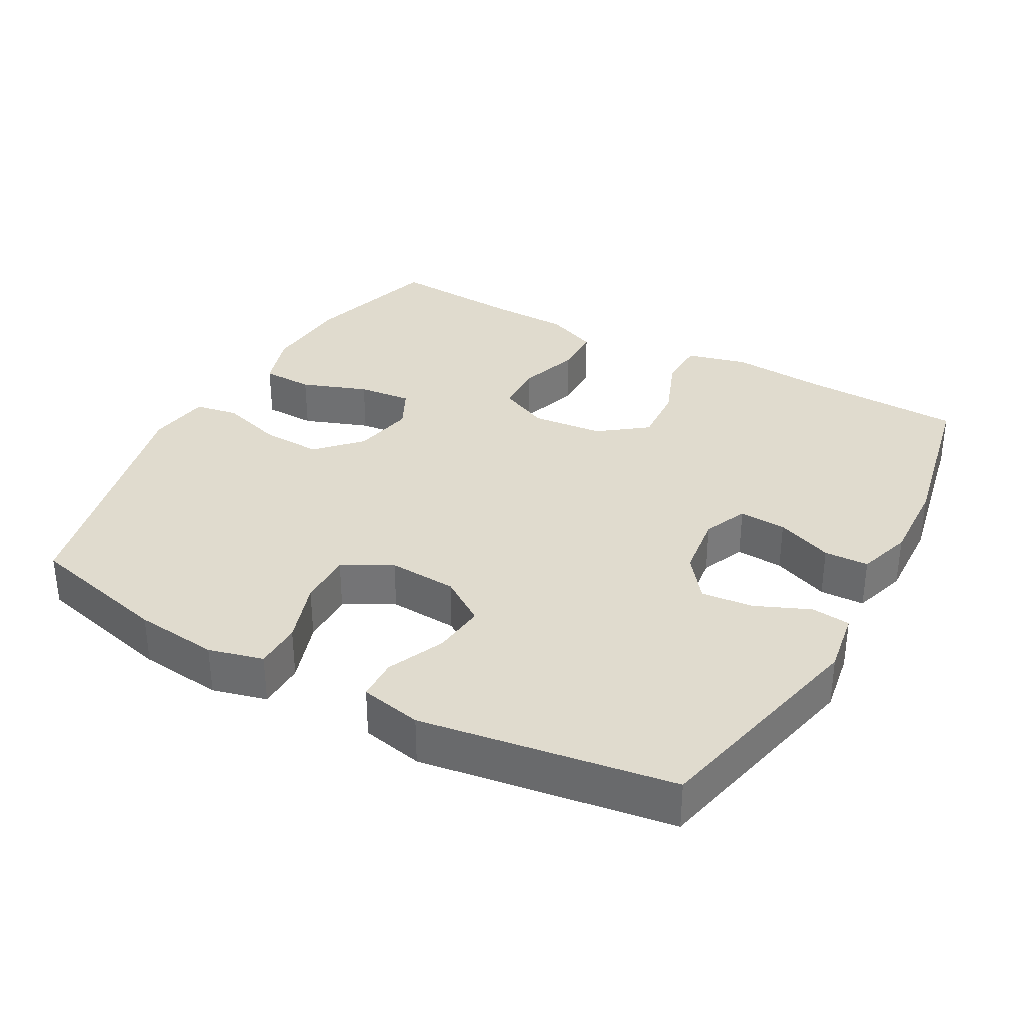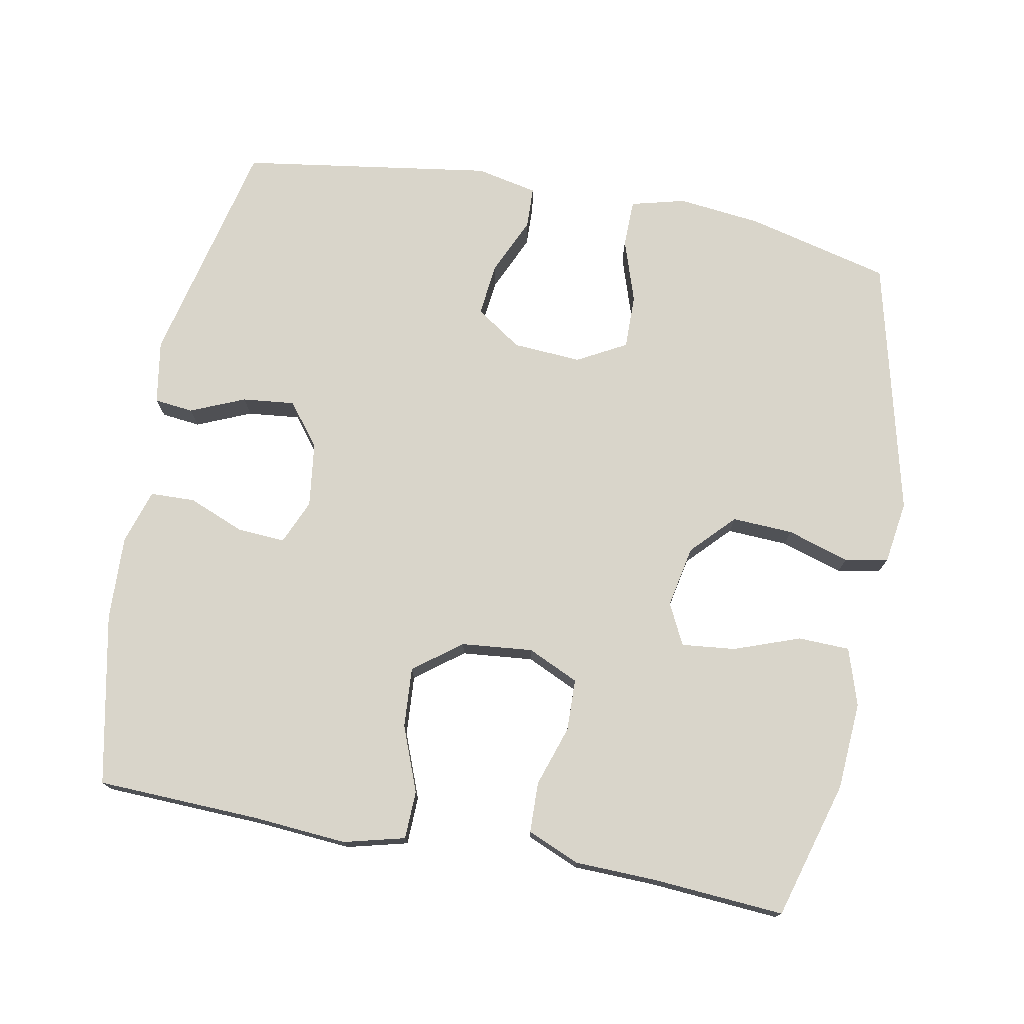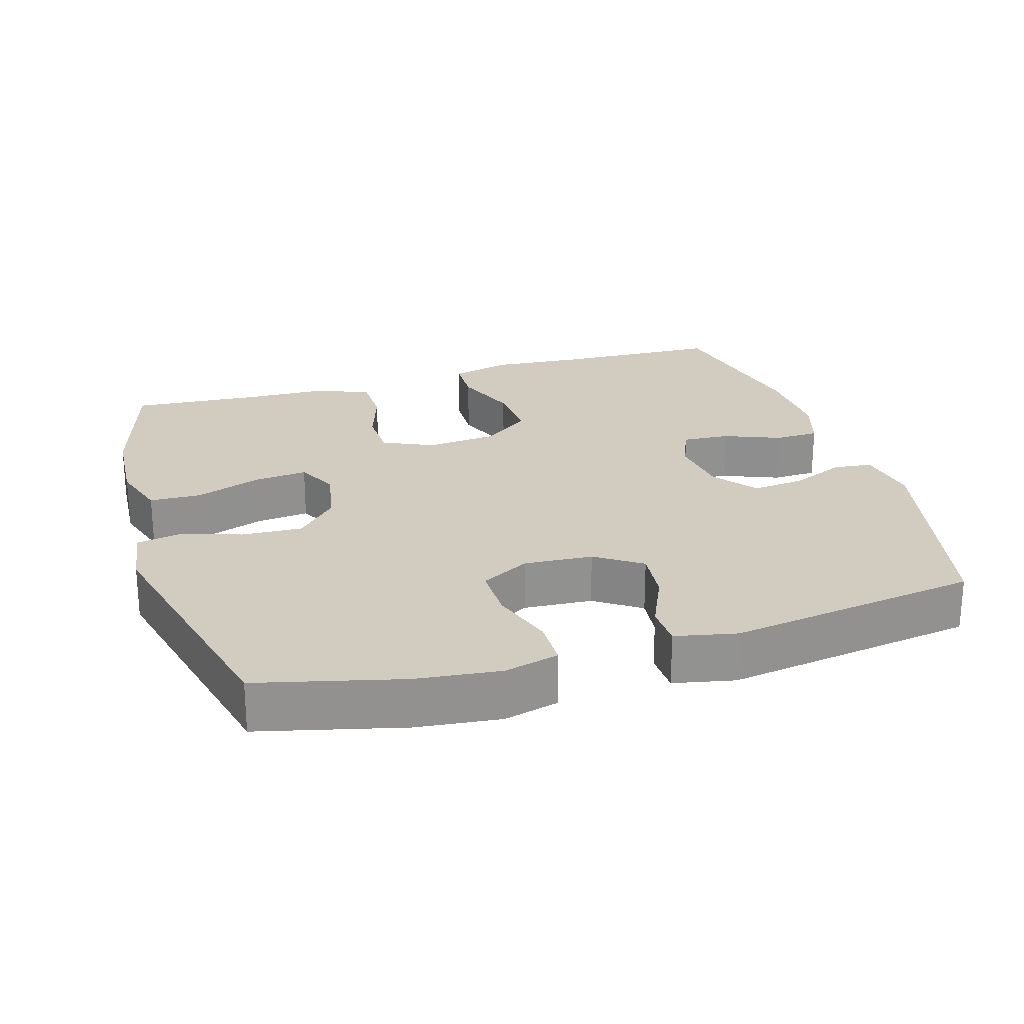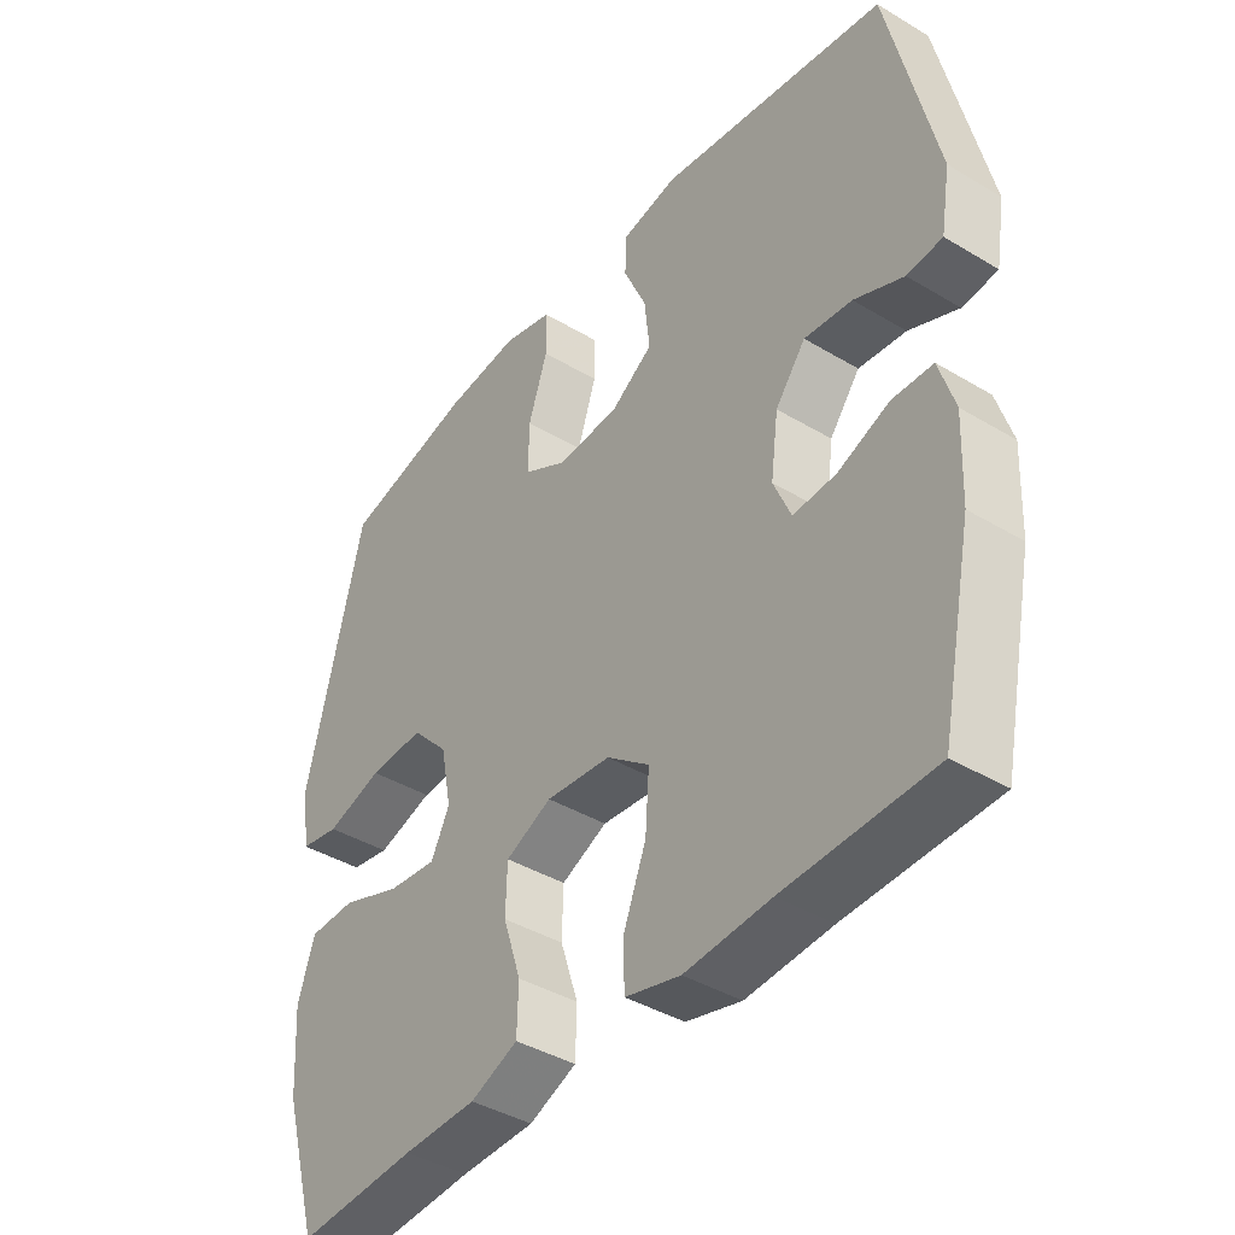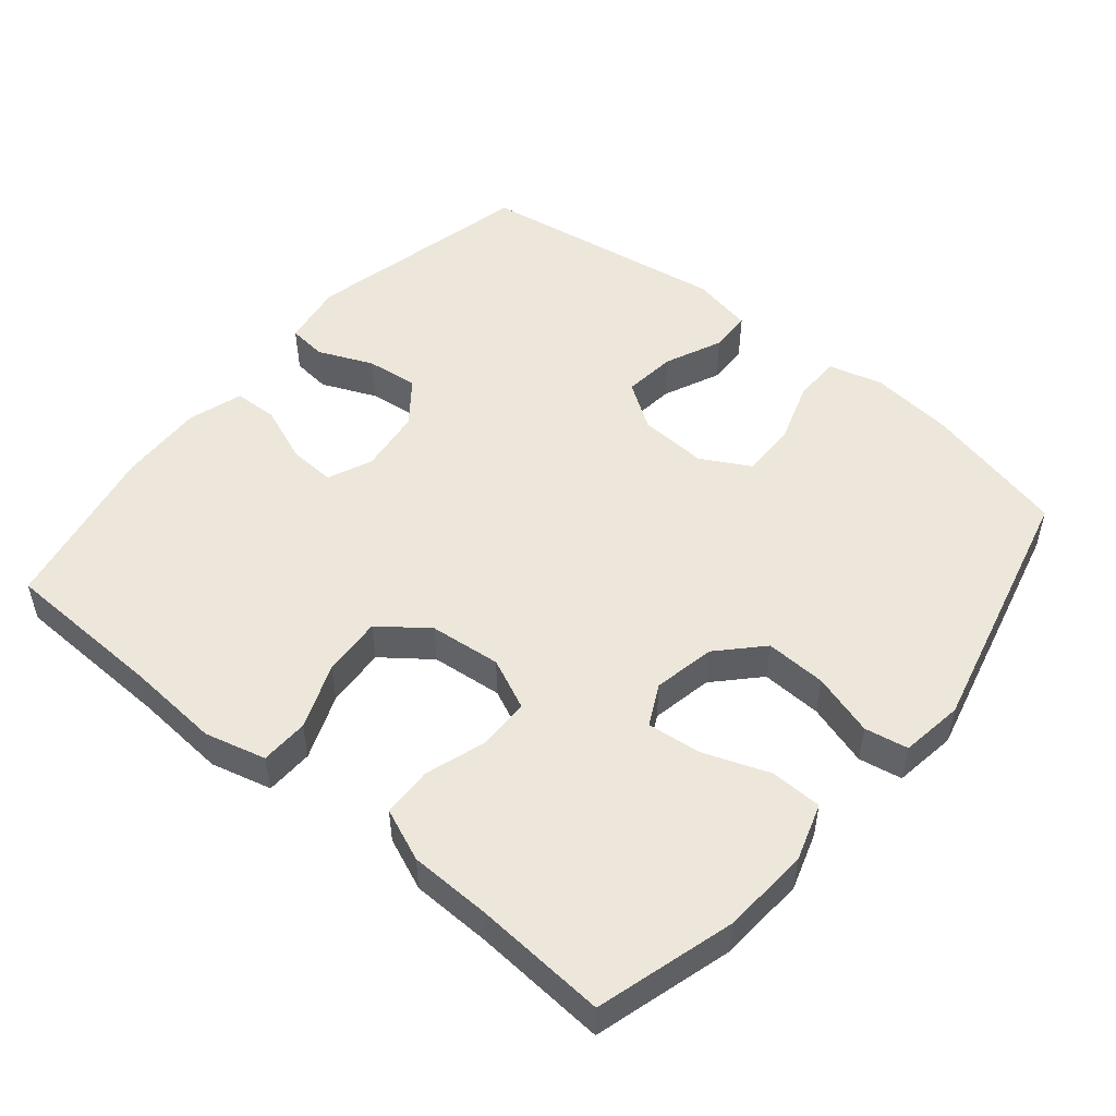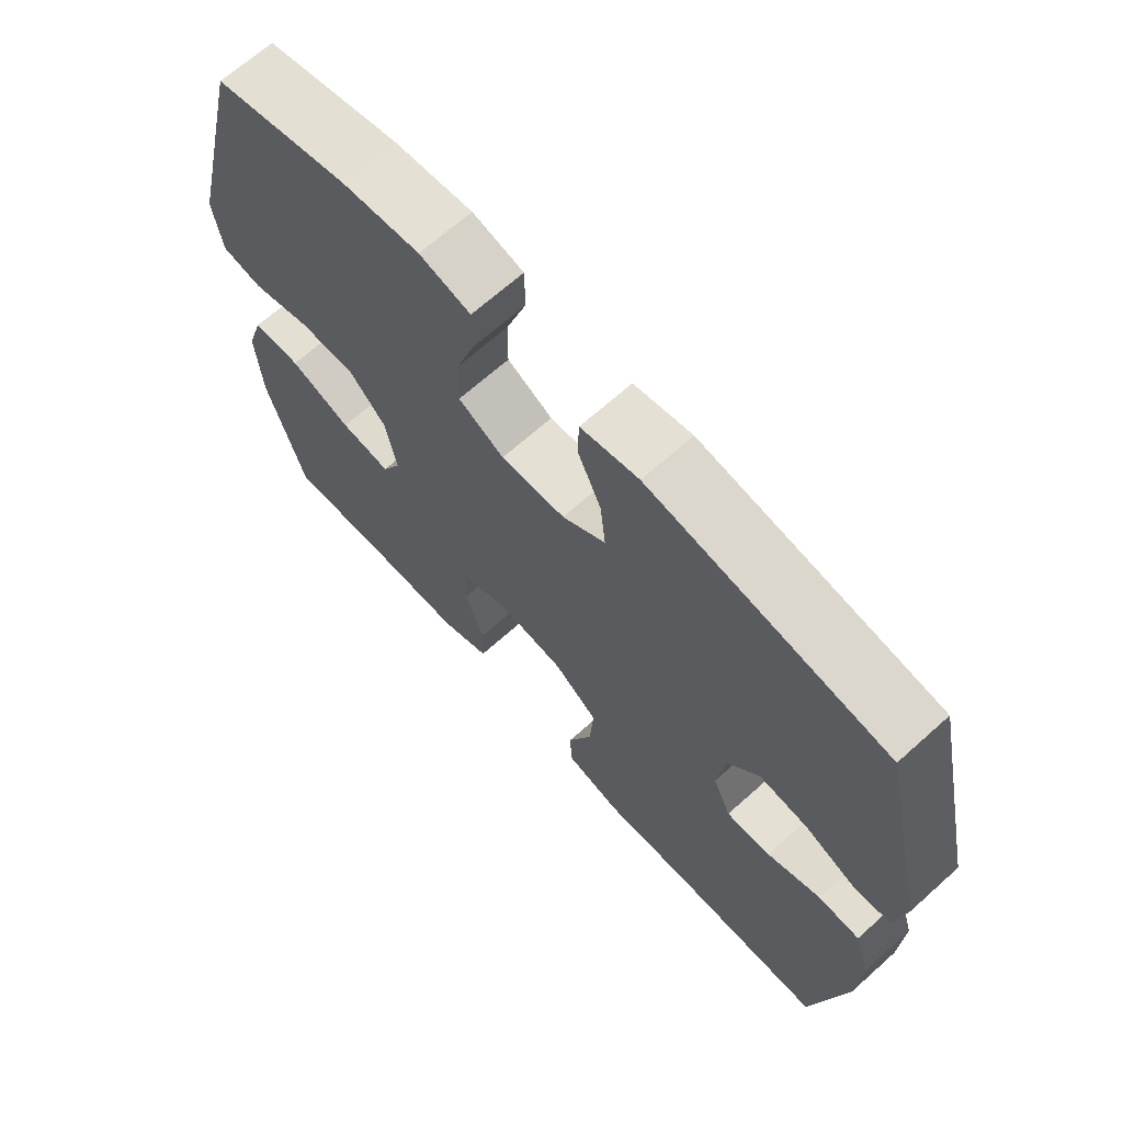
<metadata>
{"format":"obj","ext":"obj","renderer":"f3d","projection":"perspective","resolution":1024,"background":"white","views":[{"elev":33.7,"azim":29.0,"up":"+Y"},{"elev":74.7,"azim":-169.2,"up":"+Y"},{"elev":24.2,"azim":-16.7,"up":"+Y"},{"elev":-40.7,"azim":53.7,"up":"+Z"},{"elev":50.6,"azim":-140.3,"up":"+Y"},{"elev":67.5,"azim":48.1,"up":"+Z"}]}
</metadata>
<code>
v -0.5 0.07 -0.5
v -0.556 0.07 -0.305
v -0.564 0.07 -0.181
v -0.538 0.07 -0.1
v -0.465 0.07 -0.098
v -0.372 0.07 -0.132
v -0.296 0.07 -0.14
v -0.267 0.07 -0.082
v -0.284 0.07 0.005
v -0.341 0.07 0.065
v -0.427 0.07 0.061
v -0.515 0.07 0.034
v -0.576 0.07 0.045
v -0.589 0.07 0.134
v -0.5 0.07 0.5
v -0.297 0.07 0.55
v -0.179 0.07 0.563
v -0.102 0.07 0.543
v -0.101 0.07 0.476
v -0.131 0.07 0.386
v -0.132 0.07 0.309
v -0.063 0.07 0.271
v 0.034 0.07 0.277
v 0.099 0.07 0.321
v 0.091 0.07 0.396
v 0.055 0.07 0.477
v 0.057 0.07 0.536
v 0.144 0.07 0.554
v 0.5 0.07 0.5
v 0.574 0.07 0.175
v 0.559 0.07 0.085
v 0.504 0.07 0.079
v 0.427 0.07 0.112
v 0.353 0.07 0.12
v 0.306 0.07 0.059
v 0.294 0.07 -0.032
v 0.321 0.07 -0.095
v 0.388 0.07 -0.091
v 0.468 0.07 -0.059
v 0.531 0.07 -0.061
v 0.555 0.07 -0.138
v 0.55 0.07 -0.258
v 0.5 0.07 -0.5
v 0.27 0.07 -0.508
v 0.137 0.07 -0.518
v 0.051 0.07 -0.496
v 0.049 0.07 -0.428
v 0.085 0.07 -0.336
v 0.091 0.07 -0.251
v 0.024 0.07 -0.2
v -0.077 0.07 -0.19
v -0.149 0.07 -0.223
v -0.151 0.07 -0.296
v -0.123 0.07 -0.382
v -0.125 0.07 -0.453
v -0.199 0.07 -0.484
v -0.314 0.07 -0.487
v -0.5 0 -0.5
v -0.556 0 -0.305
v -0.564 0 -0.181
v -0.538 0 -0.1
v -0.465 0 -0.098
v -0.372 0 -0.132
v -0.296 0 -0.14
v -0.267 0 -0.082
v -0.284 0 0.005
v -0.341 0 0.065
v -0.427 0 0.061
v -0.515 0 0.034
v -0.576 0 0.045
v -0.589 0 0.134
v -0.5 0 0.5
v -0.297 0 0.55
v -0.179 0 0.563
v -0.102 0 0.543
v -0.101 0 0.476
v -0.131 0 0.386
v -0.132 0 0.309
v -0.063 0 0.271
v 0.034 0 0.277
v 0.099 0 0.321
v 0.091 0 0.396
v 0.055 0 0.477
v 0.057 0 0.536
v 0.144 0 0.554
v 0.5 0 0.5
v 0.574 0 0.175
v 0.559 0 0.085
v 0.504 0 0.079
v 0.427 0 0.112
v 0.353 0 0.12
v 0.306 0 0.059
v 0.294 0 -0.032
v 0.321 0 -0.095
v 0.388 0 -0.091
v 0.468 0 -0.059
v 0.531 0 -0.061
v 0.555 0 -0.138
v 0.55 0 -0.258
v 0.5 0 -0.5
v 0.27 0 -0.508
v 0.137 0 -0.518
v 0.051 0 -0.496
v 0.049 0 -0.428
v 0.085 0 -0.336
v 0.091 0 -0.251
v 0.024 0 -0.2
v -0.077 0 -0.19
v -0.149 0 -0.223
v -0.151 0 -0.296
v -0.123 0 -0.382
v -0.125 0 -0.453
v -0.199 0 -0.484
v -0.314 0 -0.487
f 55 56 57
f 54 55 57
f 53 54 57
f 4 5 6
f 3 4 6
f 2 3 6
f 1 2 6
f 57 1 6
f 53 57 6
f 52 53 6
f 51 52 6 7
f 50 51 7 8
f 46 47 48
f 45 46 48
f 44 45 48
f 44 48 49
f 43 44 49
f 42 43 49
f 41 42 49
f 40 41 49
f 39 40 49
f 38 39 49
f 37 38 49 50
f 31 32 33
f 30 31 33
f 29 30 33
f 28 29 33
f 27 28 33
f 26 27 33
f 25 26 33
f 24 25 33 34
f 23 24 34 35
f 18 19 20
f 17 18 20
f 16 17 20
f 15 16 20
f 14 15 20
f 13 14 20
f 12 13 20
f 11 12 20
f 10 11 20 21
f 9 10 21 22
f 9 22 23
f 8 9 23
f 50 8 23
f 37 50 23
f 36 37 23
f 23 35 36
f 114 113 112
f 114 112 111
f 114 111 110
f 63 62 61
f 63 61 60
f 63 60 59
f 63 59 58
f 63 58 114
f 63 114 110
f 63 110 109
f 64 63 109 108
f 65 64 108 107
f 105 104 103
f 105 103 102
f 105 102 101
f 106 105 101
f 106 101 100
f 106 100 99
f 106 99 98
f 106 98 97
f 106 97 96
f 106 96 95
f 107 106 95 94
f 90 89 88
f 90 88 87
f 90 87 86
f 90 86 85
f 90 85 84
f 90 84 83
f 90 83 82
f 91 90 82 81
f 92 91 81 80
f 77 76 75
f 77 75 74
f 77 74 73
f 77 73 72
f 77 72 71
f 77 71 70
f 77 70 69
f 77 69 68
f 78 77 68 67
f 79 78 67 66
f 80 79 66
f 80 66 65
f 80 65 107
f 80 107 94
f 80 94 93
f 93 92 80
f 1 58 59 2
f 2 59 60 3
f 3 60 61 4
f 4 61 62 5
f 5 62 63 6
f 6 63 64 7
f 7 64 65 8
f 8 65 66 9
f 9 66 67 10
f 10 67 68 11
f 11 68 69 12
f 12 69 70 13
f 13 70 71 14
f 14 71 72 15
f 15 72 73 16
f 16 73 74 17
f 17 74 75 18
f 18 75 76 19
f 19 76 77 20
f 20 77 78 21
f 21 78 79 22
f 22 79 80 23
f 23 80 81 24
f 24 81 82 25
f 25 82 83 26
f 26 83 84 27
f 27 84 85 28
f 28 85 86 29
f 29 86 87 30
f 30 87 88 31
f 31 88 89 32
f 32 89 90 33
f 33 90 91 34
f 34 91 92 35
f 35 92 93 36
f 36 93 94 37
f 37 94 95 38
f 38 95 96 39
f 39 96 97 40
f 40 97 98 41
f 41 98 99 42
f 42 99 100 43
f 43 100 101 44
f 44 101 102 45
f 45 102 103 46
f 46 103 104 47
f 47 104 105 48
f 48 105 106 49
f 49 106 107 50
f 50 107 108 51
f 51 108 109 52
f 52 109 110 53
f 53 110 111 54
f 54 111 112 55
f 55 112 113 56
f 56 113 114 57
f 57 114 58 1

</code>
